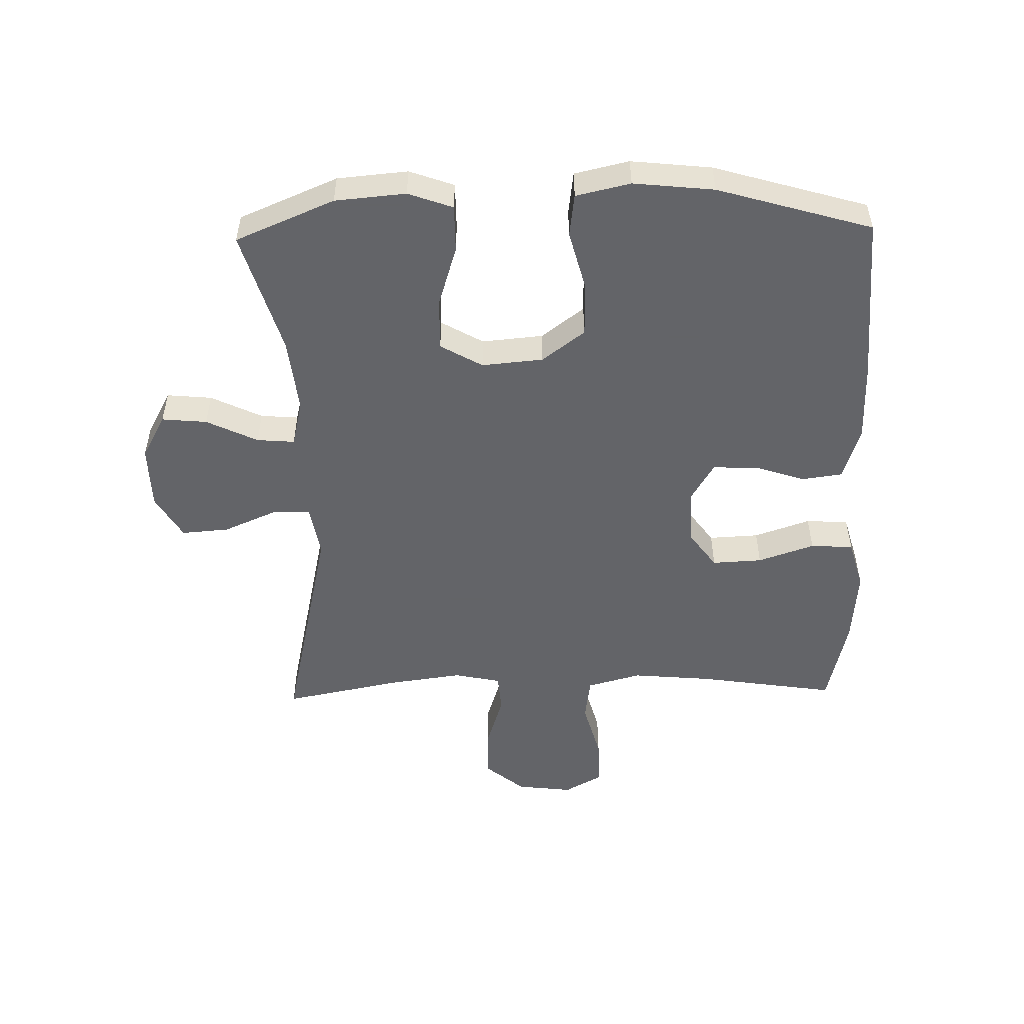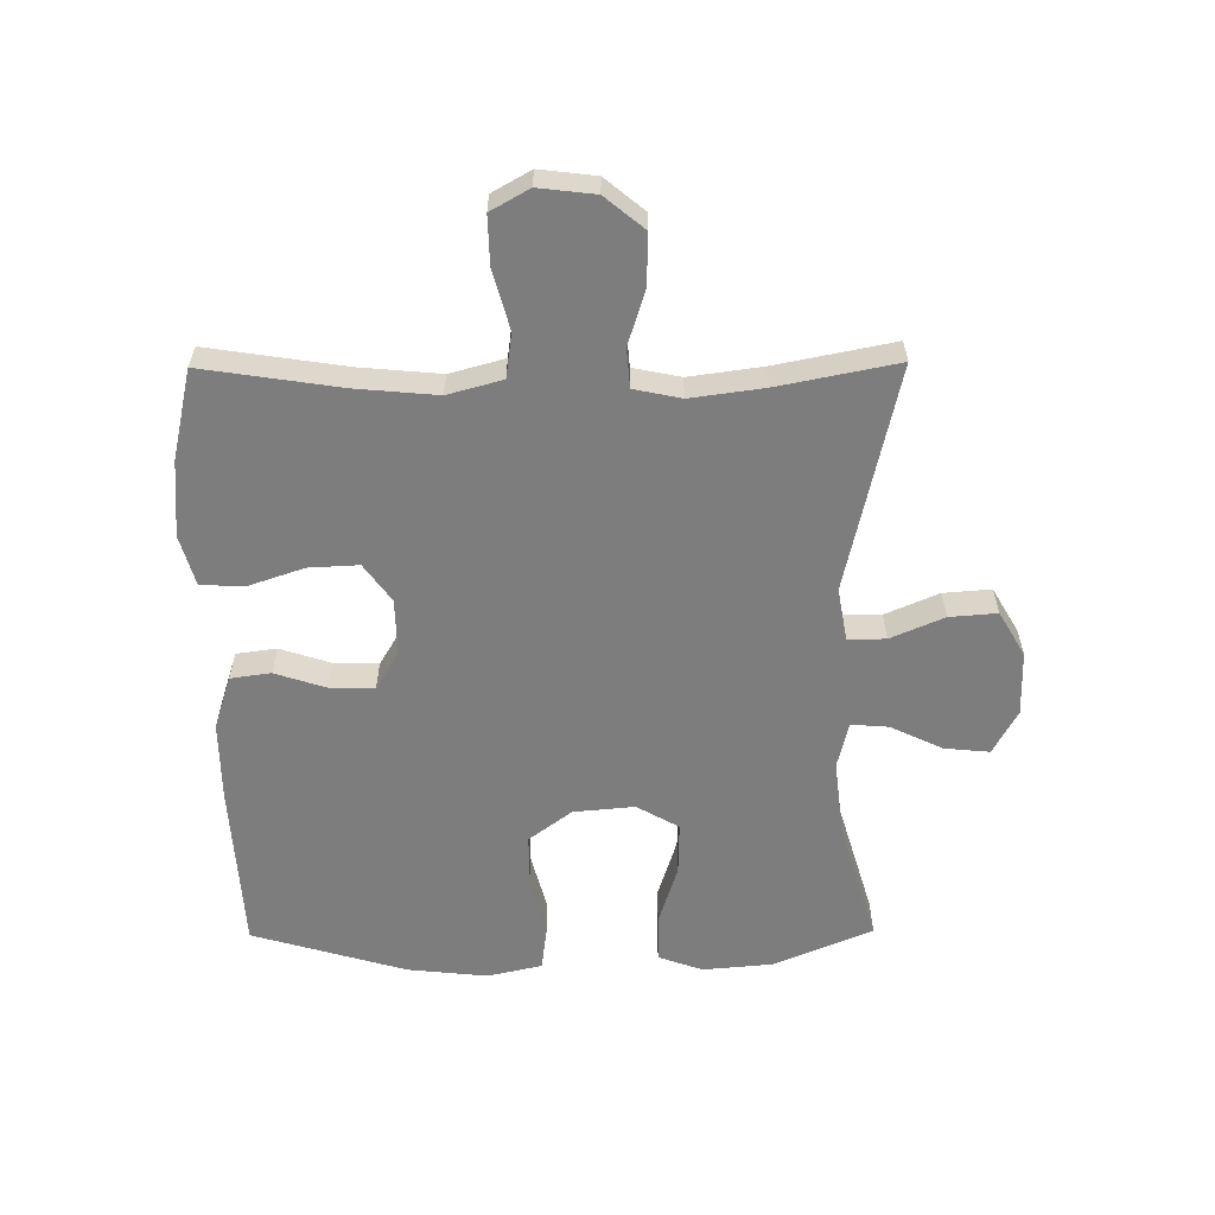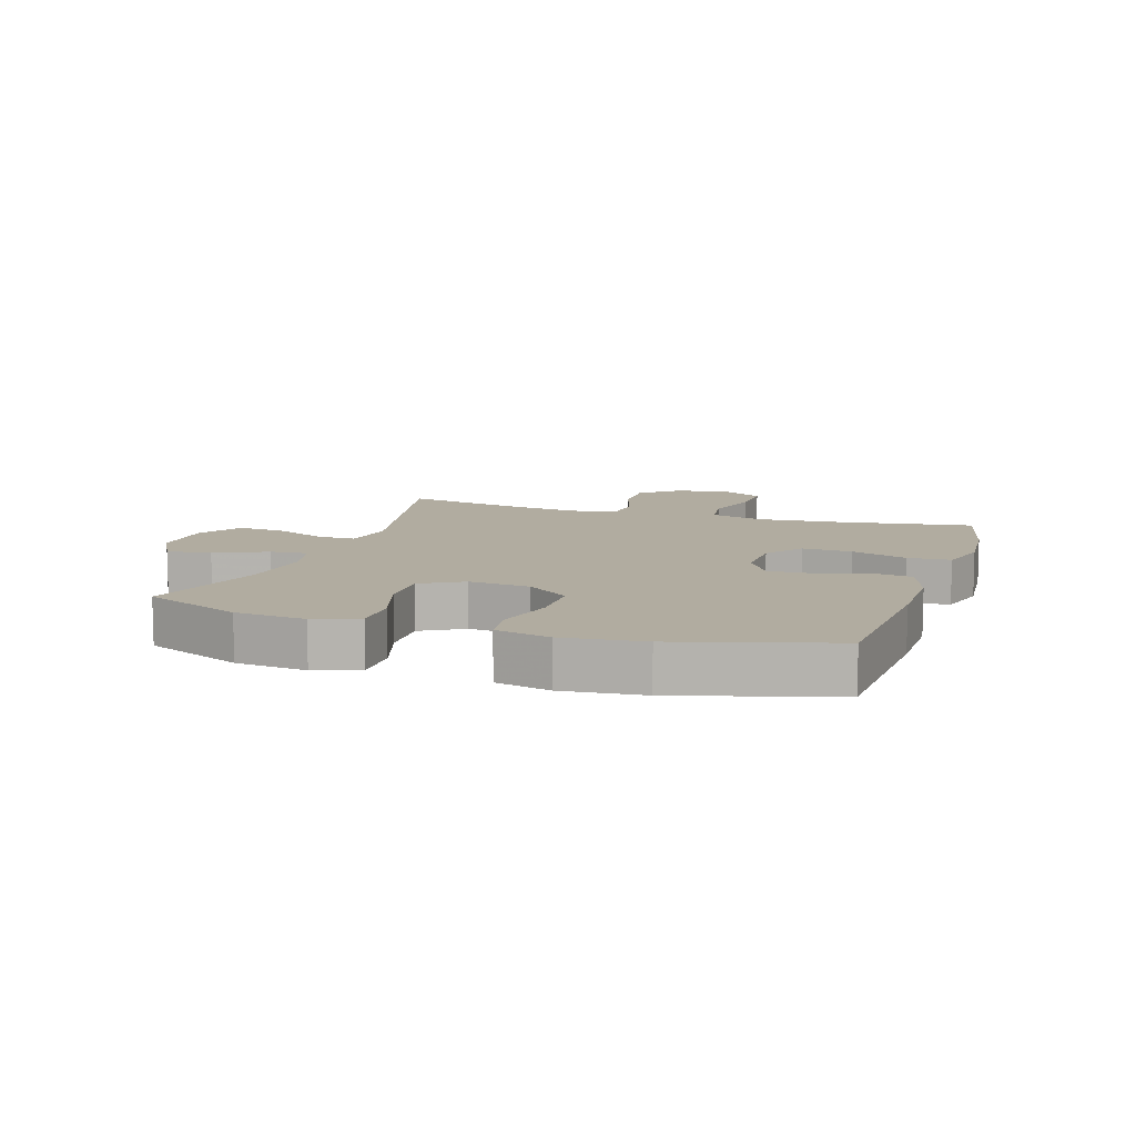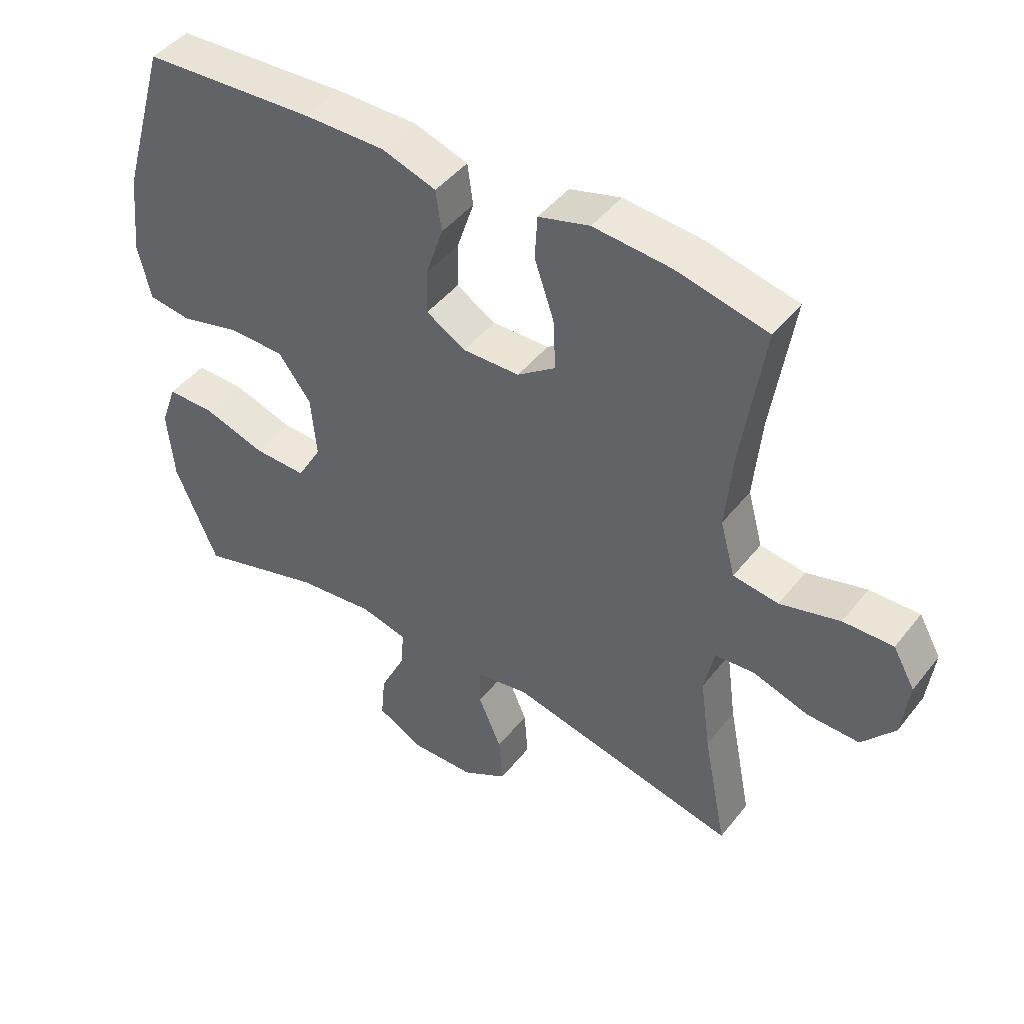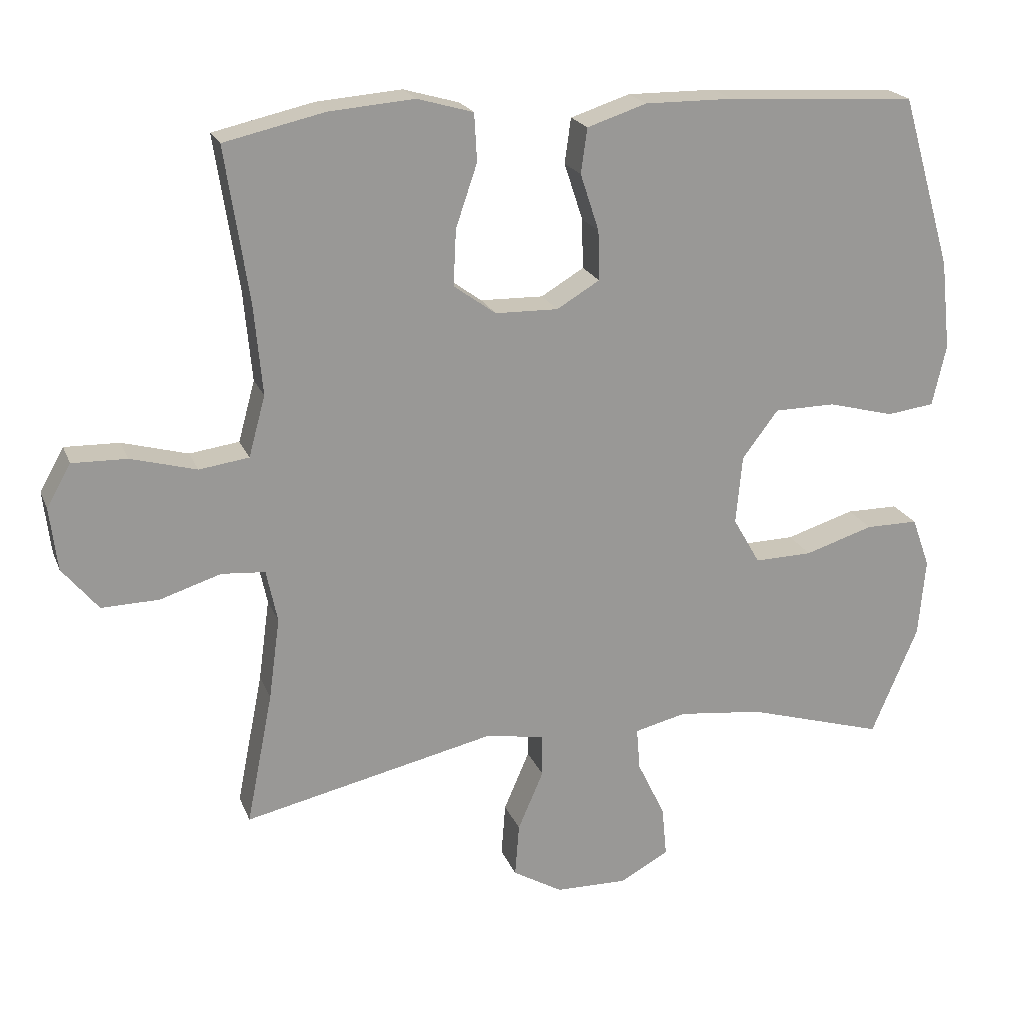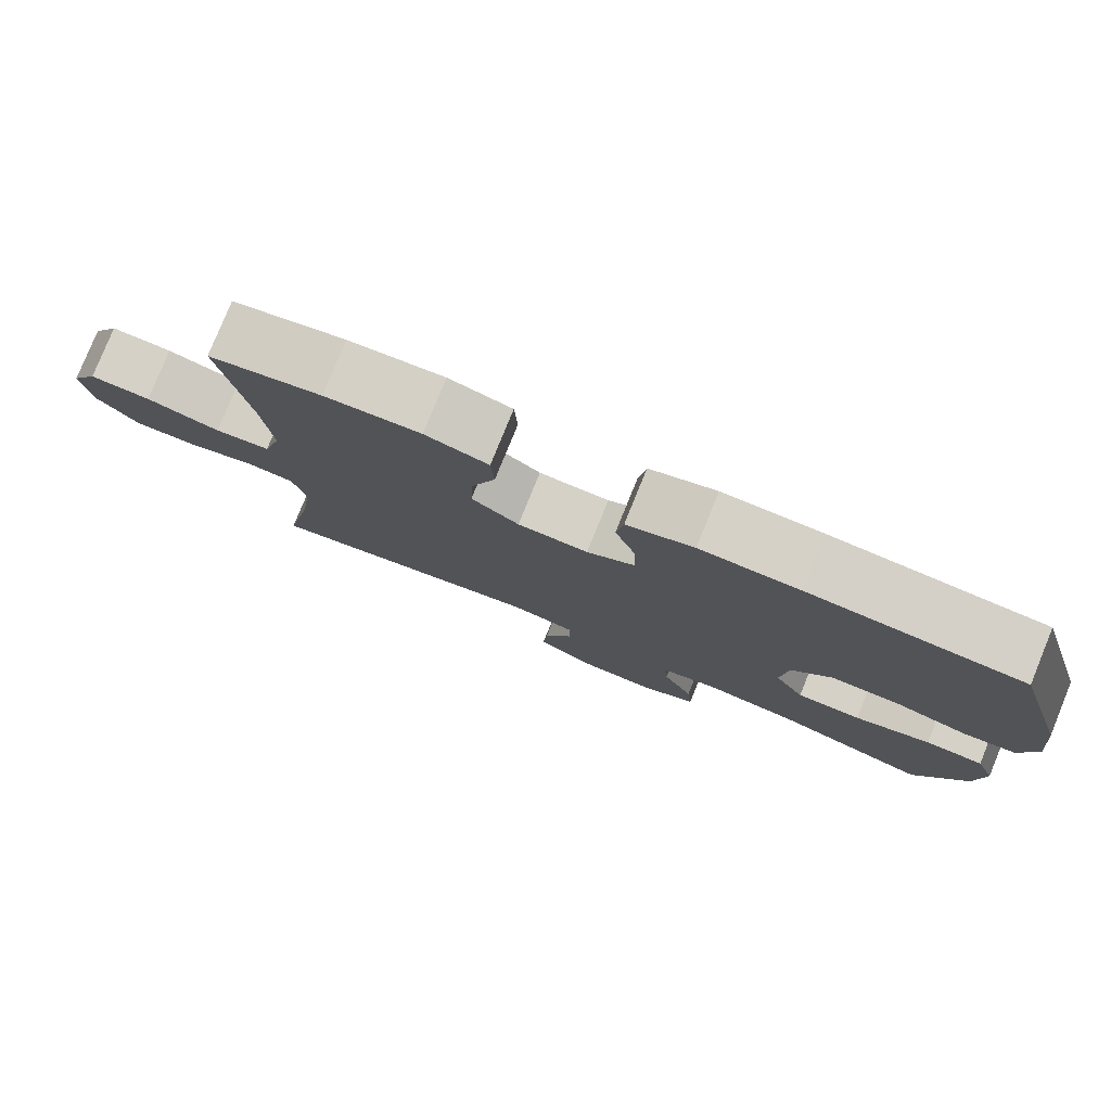
<metadata>
{"format":"obj","ext":"obj","renderer":"f3d","projection":"perspective","resolution":1024,"background":"white","views":[{"elev":-51.3,"azim":-88.7,"up":"+Y"},{"elev":-59.2,"azim":90.5,"up":"+Y"},{"elev":10.1,"azim":-71.8,"up":"+Y"},{"elev":45.3,"azim":35.7,"up":"+Z"},{"elev":20.7,"azim":162.4,"up":"+Z"},{"elev":79.5,"azim":-157.8,"up":"+Z"}]}
</metadata>
<code>
v 0.5 0.07 0.5
v 0.466 0.07 0.278
v 0.454 0.07 0.147
v 0.478 0.07 0.059
v 0.55 0.07 0.049
v 0.645 0.07 0.075
v 0.724 0.07 0.077
v 0.759 0.07 0.015
v 0.748 0.07 -0.076
v 0.696 0.07 -0.139
v 0.613 0.07 -0.137
v 0.525 0.07 -0.109
v 0.462 0.07 -0.114
v 0.446 0.07 -0.19
v 0.462 0.07 -0.308
v 0.5 0.07 -0.5
v 0.134 0.07 -0.418
v 0.049 0.07 -0.433
v 0.049 0.07 -0.494
v 0.086 0.07 -0.58
v 0.092 0.07 -0.657
v 0.02 0.07 -0.699
v -0.084 0.07 -0.701
v -0.155 0.07 -0.662
v -0.148 0.07 -0.589
v -0.108 0.07 -0.506
v -0.103 0.07 -0.445
v -0.178 0.07 -0.427
v -0.301 0.07 -0.441
v -0.5 0.07 -0.5
v -0.567 0.07 -0.341
v -0.577 0.07 -0.227
v -0.551 0.07 -0.155
v -0.475 0.07 -0.155
v -0.376 0.07 -0.186
v -0.292 0.07 -0.188
v -0.253 0.07 -0.12
v -0.262 0.07 -0.021
v -0.314 0.07 0.048
v -0.403 0.07 0.049
v -0.498 0.07 0.024
v -0.567 0.07 0.033
v -0.587 0.07 0.121
v -0.573 0.07 0.251
v -0.5 0.07 0.5
v -0.226 0.07 0.516
v -0.098 0.07 0.517
v -0.012 0.07 0.489
v -0.003 0.07 0.424
v -0.03 0.07 0.342
v -0.032 0.07 0.27
v 0.03 0.07 0.233
v 0.121 0.07 0.235
v 0.182 0.07 0.279
v 0.178 0.07 0.36
v 0.147 0.07 0.451
v 0.151 0.07 0.52
v 0.232 0.07 0.543
v 0.355 0.07 0.533
v 0.5 0 0.5
v 0.466 0 0.278
v 0.454 0 0.147
v 0.478 0 0.059
v 0.55 0 0.049
v 0.645 0 0.075
v 0.724 0 0.077
v 0.759 0 0.015
v 0.748 0 -0.076
v 0.696 0 -0.139
v 0.613 0 -0.137
v 0.525 0 -0.109
v 0.462 0 -0.114
v 0.446 0 -0.19
v 0.462 0 -0.308
v 0.5 0 -0.5
v 0.134 0 -0.418
v 0.049 0 -0.433
v 0.049 0 -0.494
v 0.086 0 -0.58
v 0.092 0 -0.657
v 0.02 0 -0.699
v -0.084 0 -0.701
v -0.155 0 -0.662
v -0.148 0 -0.589
v -0.108 0 -0.506
v -0.103 0 -0.445
v -0.178 0 -0.427
v -0.301 0 -0.441
v -0.5 0 -0.5
v -0.567 0 -0.341
v -0.577 0 -0.227
v -0.551 0 -0.155
v -0.475 0 -0.155
v -0.376 0 -0.186
v -0.292 0 -0.188
v -0.253 0 -0.12
v -0.262 0 -0.021
v -0.314 0 0.048
v -0.403 0 0.049
v -0.498 0 0.024
v -0.567 0 0.033
v -0.587 0 0.121
v -0.573 0 0.251
v -0.5 0 0.5
v -0.226 0 0.516
v -0.098 0 0.517
v -0.012 0 0.489
v -0.003 0 0.424
v -0.03 0 0.342
v -0.032 0 0.27
v 0.03 0 0.233
v 0.121 0 0.235
v 0.182 0 0.279
v 0.178 0 0.36
v 0.147 0 0.451
v 0.151 0 0.52
v 0.232 0 0.543
v 0.355 0 0.533
f 59 1 2
f 58 59 2
f 57 58 2
f 56 57 2
f 55 56 2
f 54 55 2 3
f 53 54 3 4
f 52 53 4
f 48 49 50
f 47 48 50
f 46 47 50
f 45 46 50
f 44 45 50
f 43 44 50
f 42 43 50
f 41 42 50
f 40 41 50
f 39 40 50 51
f 38 39 51 52
f 33 34 35
f 32 33 35
f 31 32 35
f 30 31 35
f 29 30 35
f 28 29 35 36
f 27 28 36 37
f 24 25 26
f 23 24 26
f 22 23 26
f 21 22 26
f 20 21 26
f 19 20 26
f 18 19 26 27
f 38 52 4
f 37 38 4
f 27 37 4
f 18 27 4
f 17 18 4
f 10 11 12
f 9 10 12
f 8 9 12
f 7 8 12
f 6 7 12
f 5 6 12
f 5 12 13
f 4 5 13
f 17 4 13 14
f 15 16 17
f 14 15 17
f 61 60 118
f 61 118 117
f 61 117 116
f 61 116 115
f 61 115 114
f 62 61 114 113
f 63 62 113 112
f 63 112 111
f 109 108 107
f 109 107 106
f 109 106 105
f 109 105 104
f 109 104 103
f 109 103 102
f 109 102 101
f 109 101 100
f 109 100 99
f 110 109 99 98
f 111 110 98 97
f 94 93 92
f 94 92 91
f 94 91 90
f 94 90 89
f 94 89 88
f 95 94 88 87
f 96 95 87 86
f 85 84 83
f 85 83 82
f 85 82 81
f 85 81 80
f 85 80 79
f 85 79 78
f 86 85 78 77
f 63 111 97
f 63 97 96
f 63 96 86
f 63 86 77
f 63 77 76
f 71 70 69
f 71 69 68
f 71 68 67
f 71 67 66
f 71 66 65
f 71 65 64
f 72 71 64
f 72 64 63
f 73 72 63 76
f 76 75 74
f 76 74 73
f 1 60 61 2
f 2 61 62 3
f 3 62 63 4
f 4 63 64 5
f 5 64 65 6
f 6 65 66 7
f 7 66 67 8
f 8 67 68 9
f 9 68 69 10
f 10 69 70 11
f 11 70 71 12
f 12 71 72 13
f 13 72 73 14
f 14 73 74 15
f 15 74 75 16
f 16 75 76 17
f 17 76 77 18
f 18 77 78 19
f 19 78 79 20
f 20 79 80 21
f 21 80 81 22
f 22 81 82 23
f 23 82 83 24
f 24 83 84 25
f 25 84 85 26
f 26 85 86 27
f 27 86 87 28
f 28 87 88 29
f 29 88 89 30
f 30 89 90 31
f 31 90 91 32
f 32 91 92 33
f 33 92 93 34
f 34 93 94 35
f 35 94 95 36
f 36 95 96 37
f 37 96 97 38
f 38 97 98 39
f 39 98 99 40
f 40 99 100 41
f 41 100 101 42
f 42 101 102 43
f 43 102 103 44
f 44 103 104 45
f 45 104 105 46
f 46 105 106 47
f 47 106 107 48
f 48 107 108 49
f 49 108 109 50
f 50 109 110 51
f 51 110 111 52
f 52 111 112 53
f 53 112 113 54
f 54 113 114 55
f 55 114 115 56
f 56 115 116 57
f 57 116 117 58
f 58 117 118 59
f 59 118 60 1

</code>
